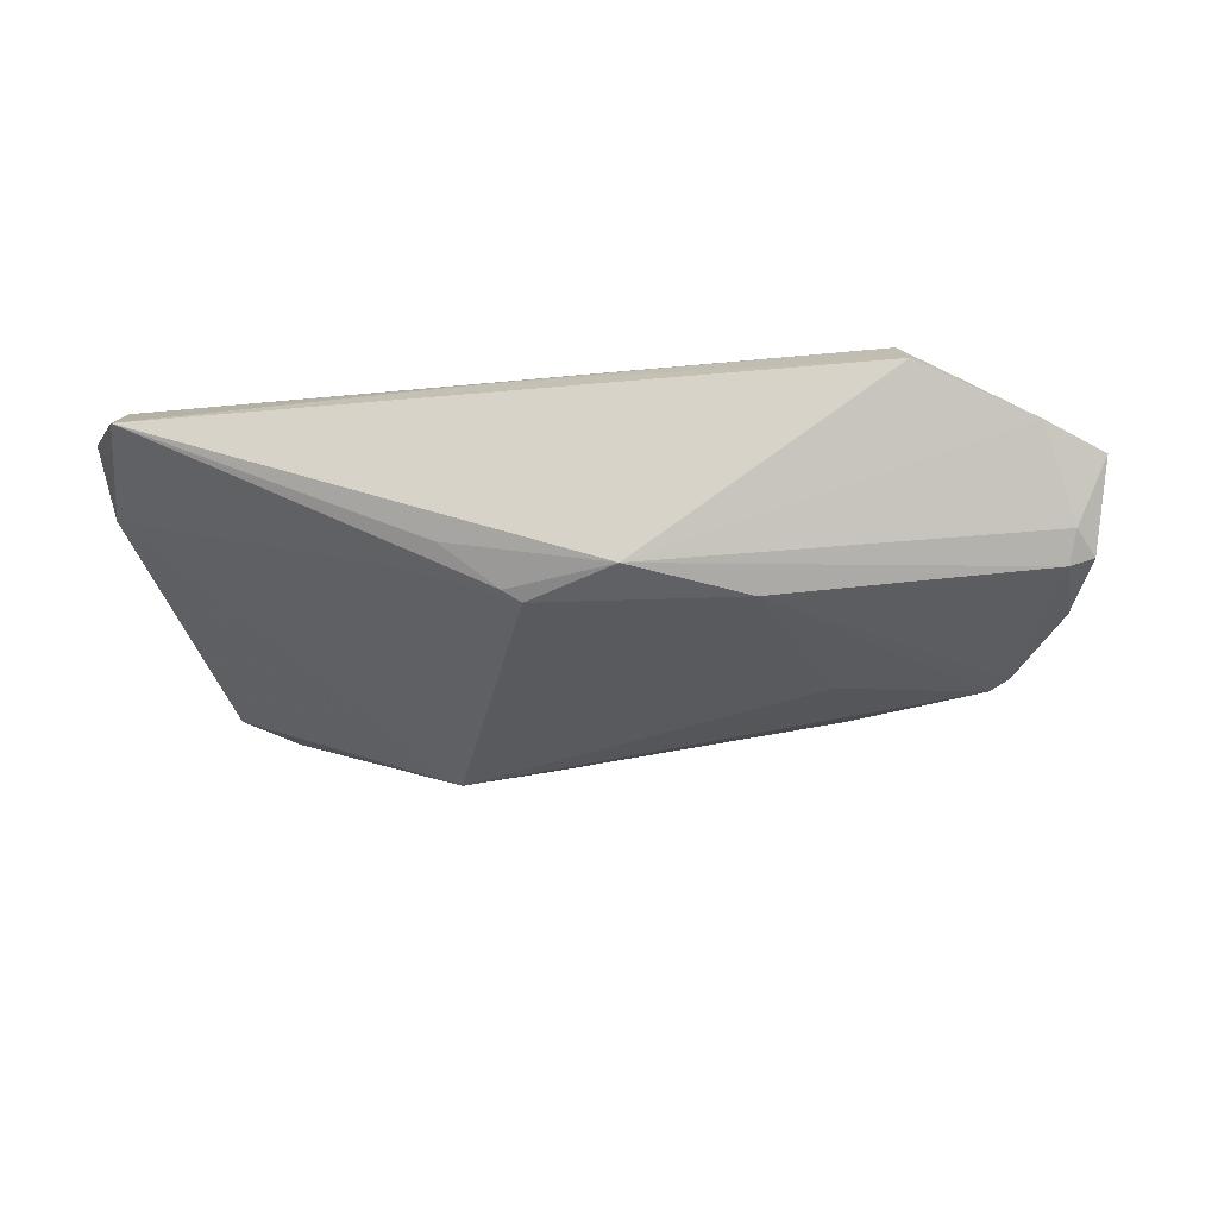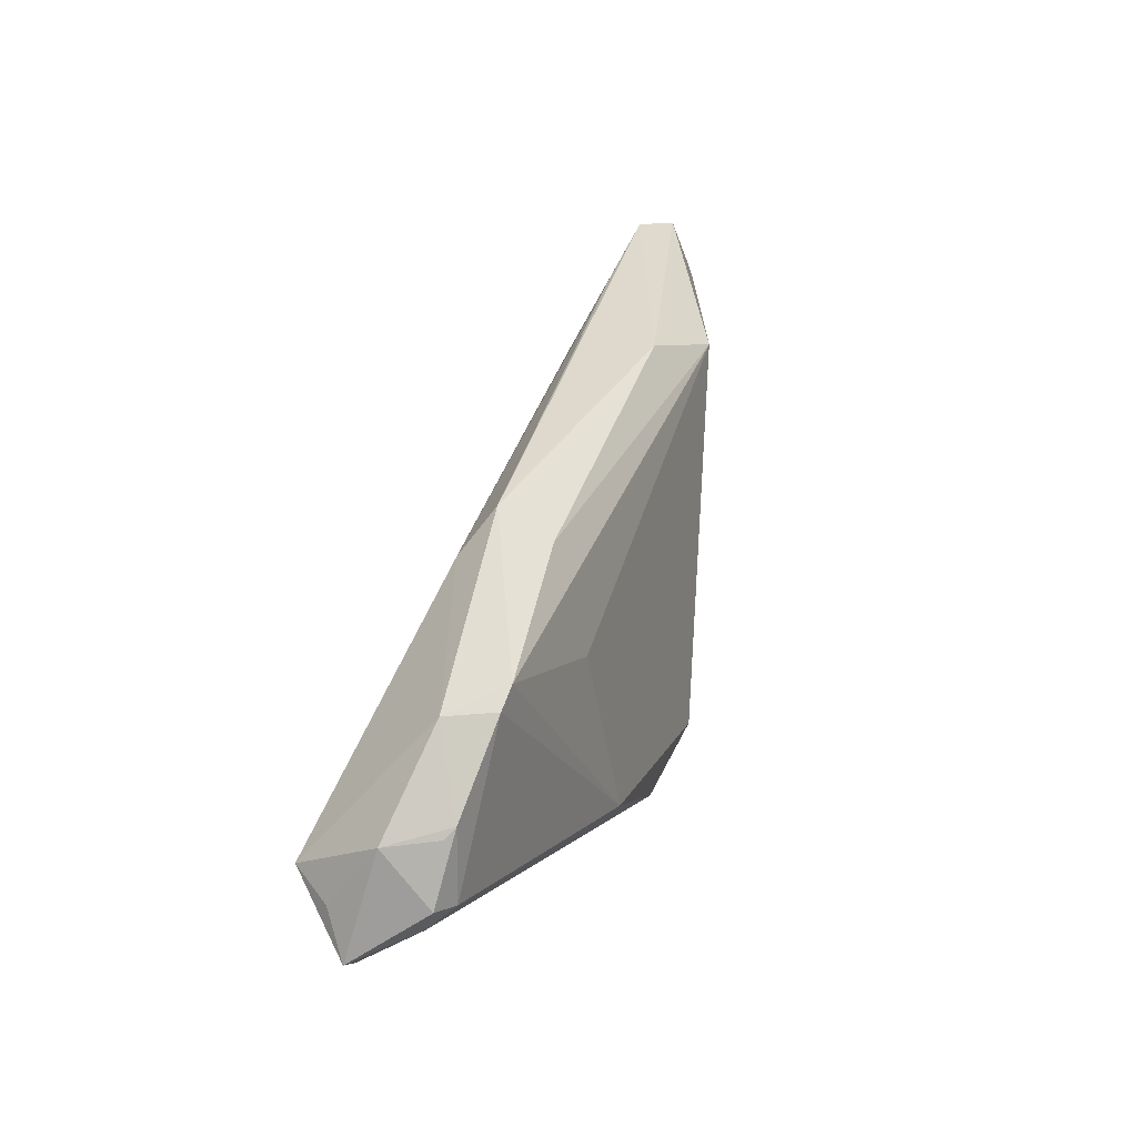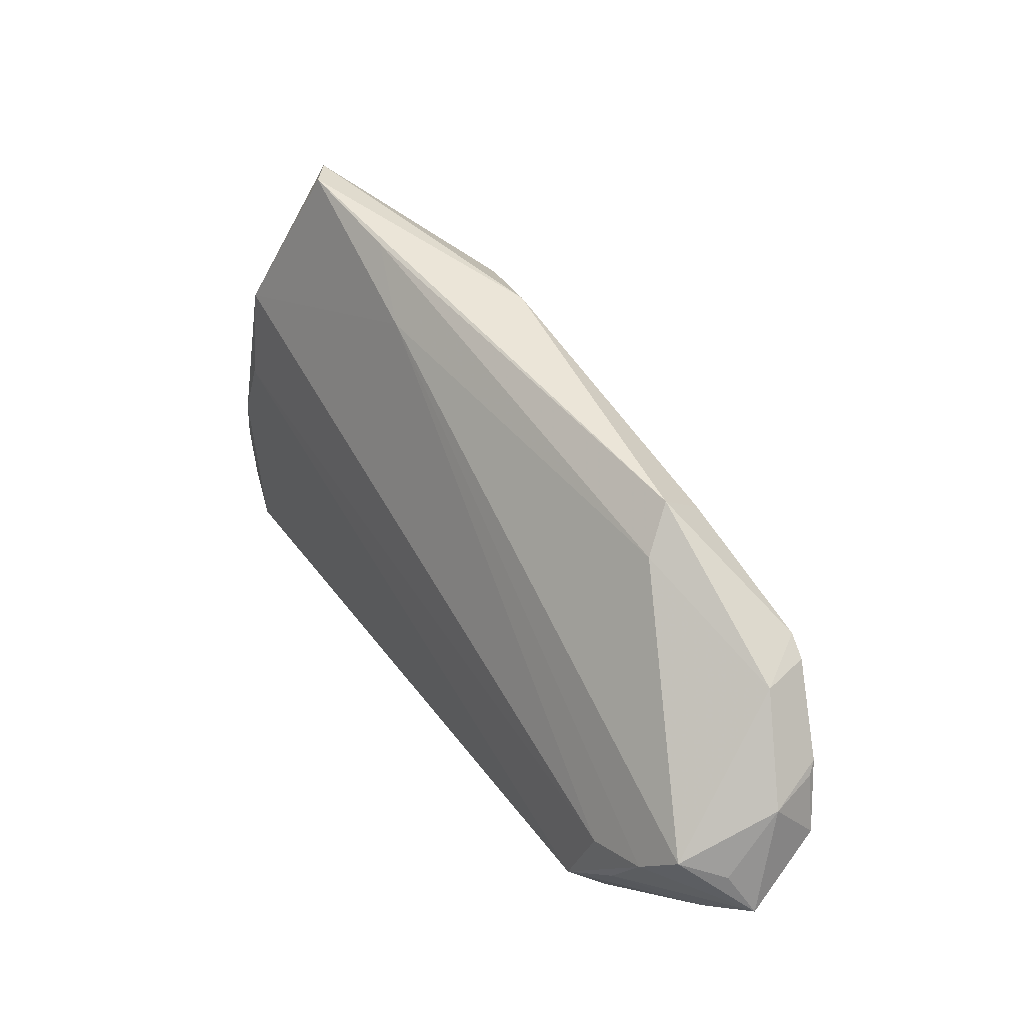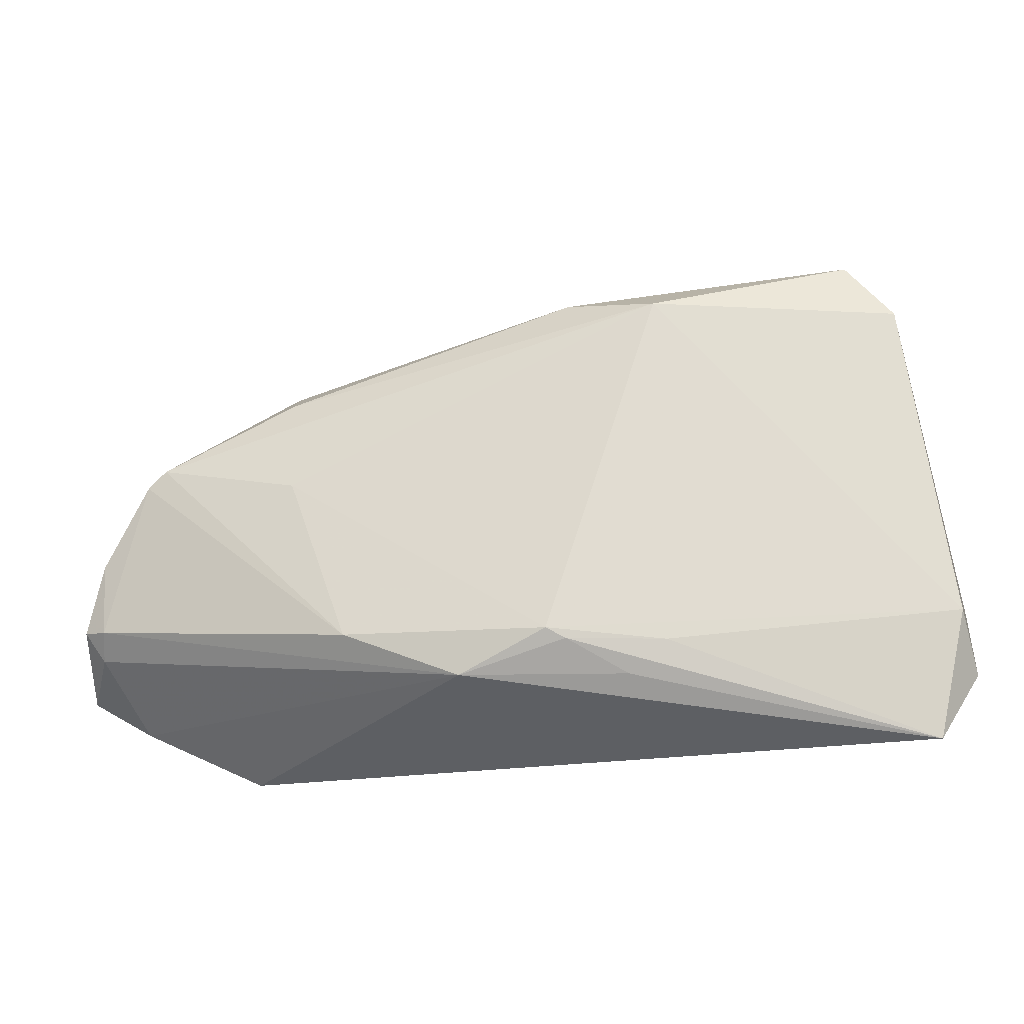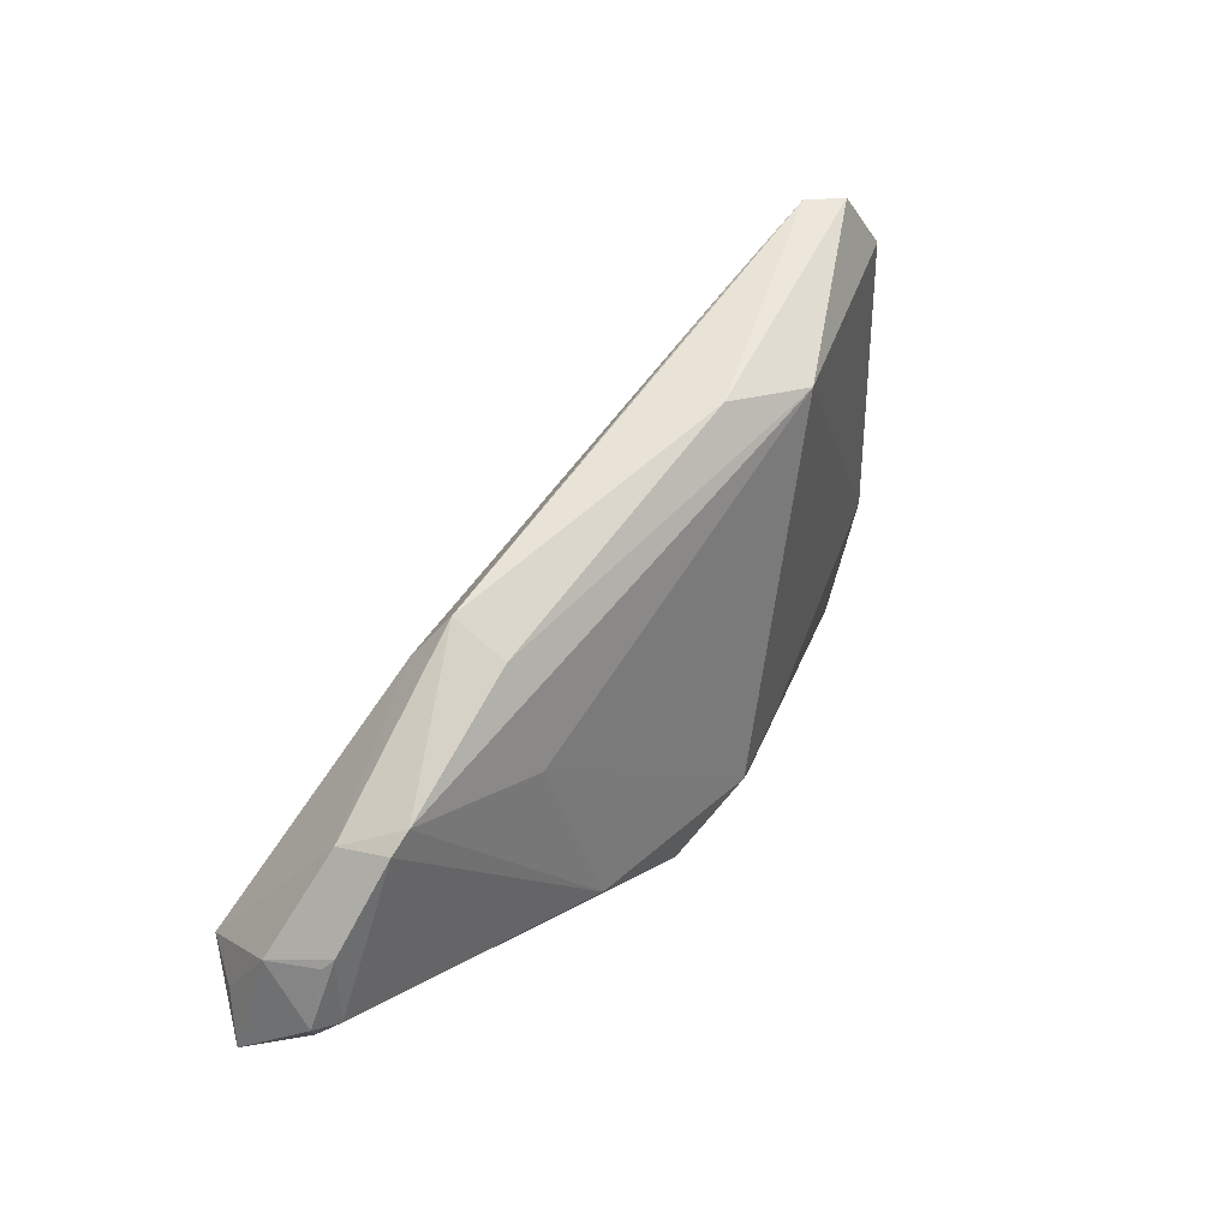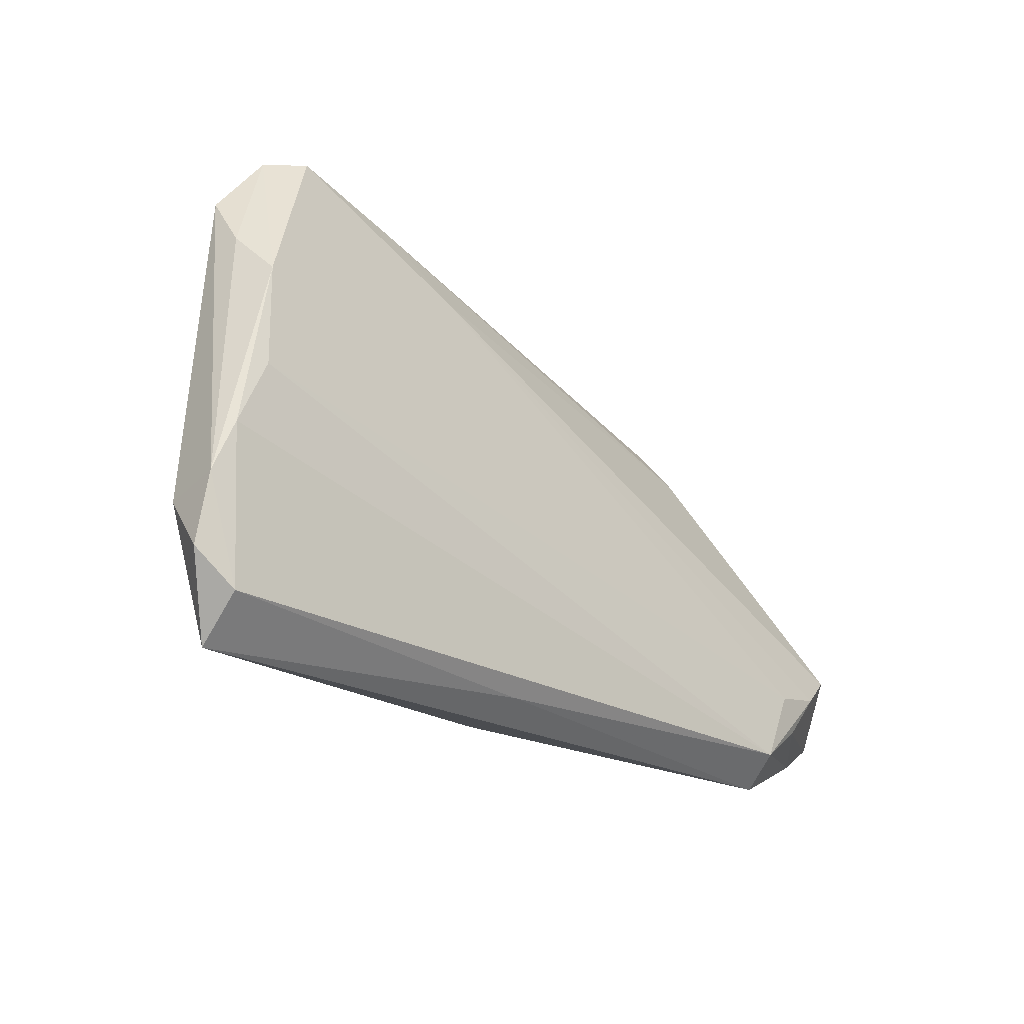
<metadata>
{"format":"obj","ext":"obj","renderer":"f3d","projection":"perspective","resolution":1024,"background":"white","views":[{"elev":-34.3,"azim":6.0,"up":"+Z"},{"elev":21.2,"azim":111.1,"up":"+Y"},{"elev":35.5,"azim":58.6,"up":"+Y"},{"elev":-22.9,"azim":-166.6,"up":"+Y"},{"elev":36.3,"azim":129.2,"up":"+Y"},{"elev":-22.1,"azim":-44.4,"up":"+Y"}]}
</metadata>
<code>
v 0.01825 -0.02004 -0.01324
v 0.03503 -0.02865 0.01324
v -0.02113 -0.02187 -0.007694
v -0.01022 -0.02988 0.011
v -0.05138 0.01736 0.007072
v 0.02891 0.0179 -0.00331
v 0.03621 -0.03234 0.008438
v 0.05371 -0.007743 -0.007739
v 0.0522 -0.01441 0.009499
v -0.04989 0.01212 0.01234
v 0.0574 -0.02174 0.001809
v -0.02108 0.0229 -0.01012
v 0.03961 -0.01978 0.01258
v -0.05257 -0.0273 0.0123
v -0.009205 0.02546 -0.007135
v -0.02589 0.0289 0.004387
v 0.0529 -0.006444 -0.008817
v -0.05659 -0.01476 0.01232
v 0.003826 -0.02591 -0.01187
v -0.05046 -0.0004881 0.01324
v -0.009466 -0.02225 -0.0119
v 0.0553 -0.01661 0.004496
v 0.04658 0.003365 -0.01093
v 0.02753 0.01414 -0.009019
v 0.0504 -0.02583 0.00398
v 0.0312 0.01259 0.0003845
v 0.02615 0.001227 -0.0122
v 0.05241 -0.01542 -0.008549
v -0.0178 0.02149 0.006711
v 0.04712 -0.01832 0.0113
v -0.05248 -0.03234 0.006869
v -0.04501 0.03191 0.002732
v -0.0574 -0.02324 0.01131
v 0.04209 -0.02405 0.01158
v -0.04064 0.03234 0.005771
v -0.05427 -0.008666 0.01324
v -0.007227 -0.02108 -0.01298
v 0.05546 -0.01494 -0.007288
v -0.05627 -0.01643 0.005254
v 0.04421 0.00544 -0.0112
v -0.01632 -0.02583 -0.007469
v 0.05575 -0.008747 -0.001636
v 0.05342 -0.0183 -0.005493
v -0.05104 0.02407 0.002033
v 0.04828 0.002658 -0.005097
f 36 10 18
f 5 44 18
f 18 10 5
f 4 31 7
f 35 10 29
f 29 10 13
f 32 12 44
f 44 5 32
f 32 10 35
f 32 5 10
f 22 9 11
f 40 6 45
f 23 1 40
f 28 1 23
f 23 17 28
f 40 45 23
f 23 45 17
f 27 12 40
f 40 1 27
f 37 12 27
f 27 1 37
f 13 10 20
f 10 36 20
f 4 7 2
f 13 20 2
f 2 20 36
f 14 31 4
f 4 2 14
f 14 36 18
f 14 2 36
f 18 44 39
f 39 12 37
f 44 12 39
f 19 7 31
f 37 1 19
f 19 1 28
f 43 19 28
f 12 32 15
f 35 6 15
f 15 32 35
f 16 6 35
f 35 29 16
f 26 29 9
f 9 45 26
f 26 45 6
f 6 16 26
f 26 16 29
f 28 17 38
f 38 17 8
f 11 43 38
f 38 43 28
f 8 17 42
f 17 45 42
f 42 22 11
f 9 22 42
f 42 45 9
f 11 38 42
f 42 38 8
f 13 2 30
f 30 29 13
f 9 29 30
f 11 9 30
f 33 14 18
f 31 14 33
f 18 39 33
f 33 39 31
f 3 39 37
f 31 39 3
f 41 19 31
f 25 43 11
f 25 2 7
f 7 19 25
f 19 43 25
f 24 6 40
f 24 15 6
f 40 12 24
f 12 15 24
f 11 30 34
f 34 30 2
f 34 25 11
f 2 25 34
f 21 41 31
f 21 3 37
f 31 3 21
f 37 19 21
f 19 41 21

</code>
